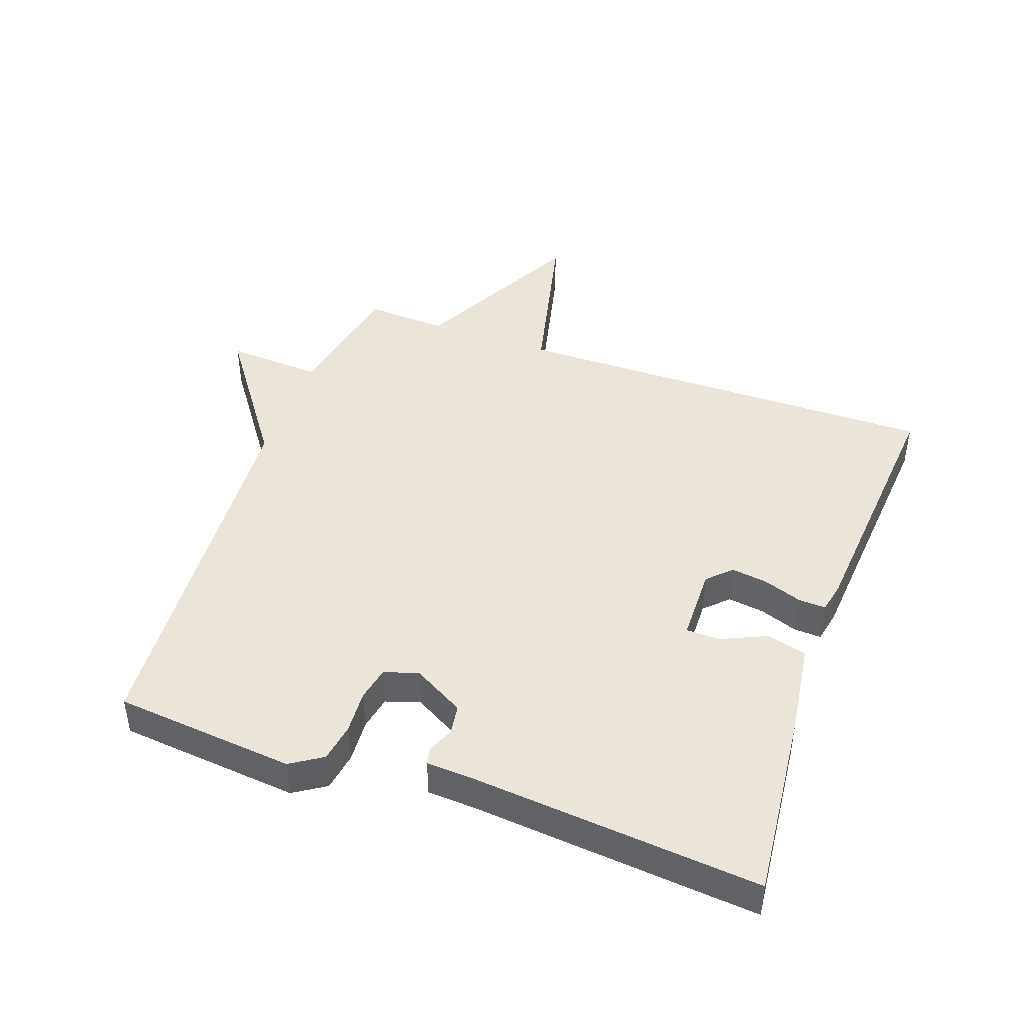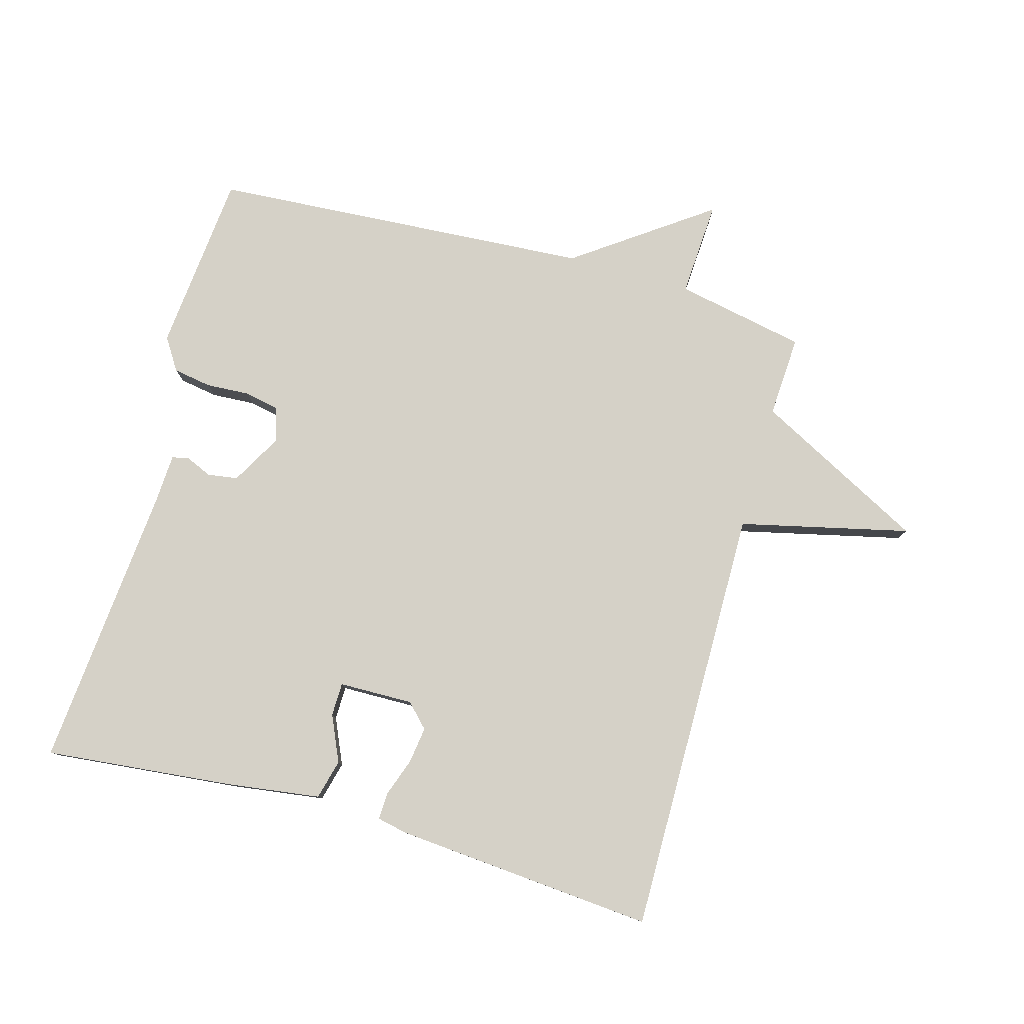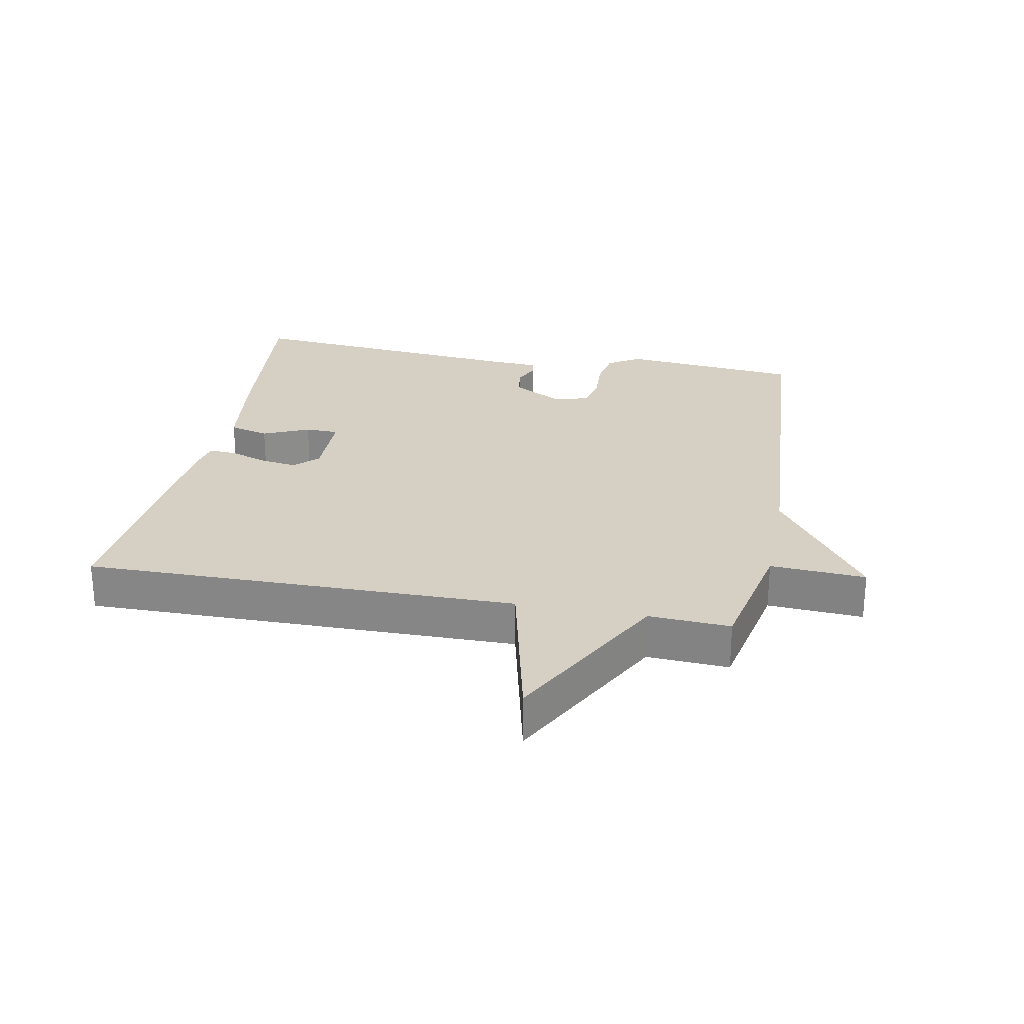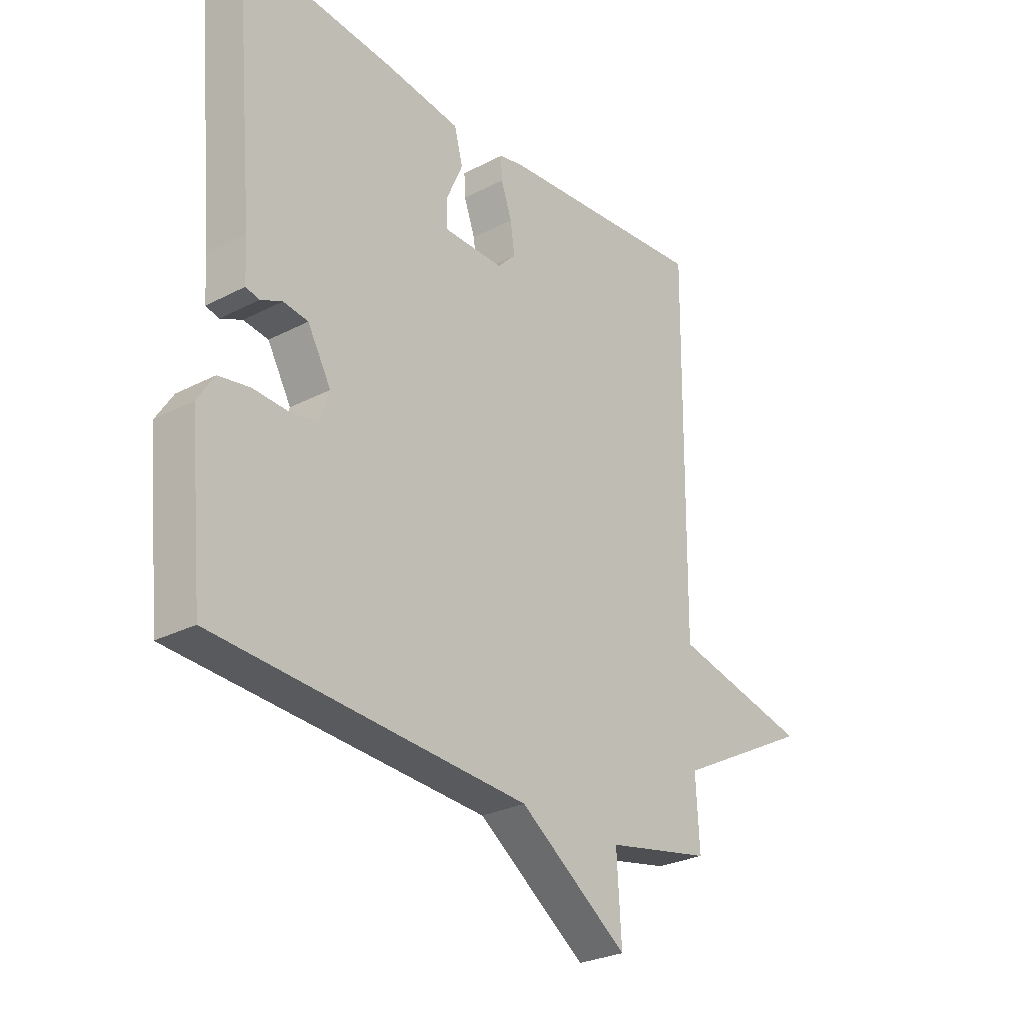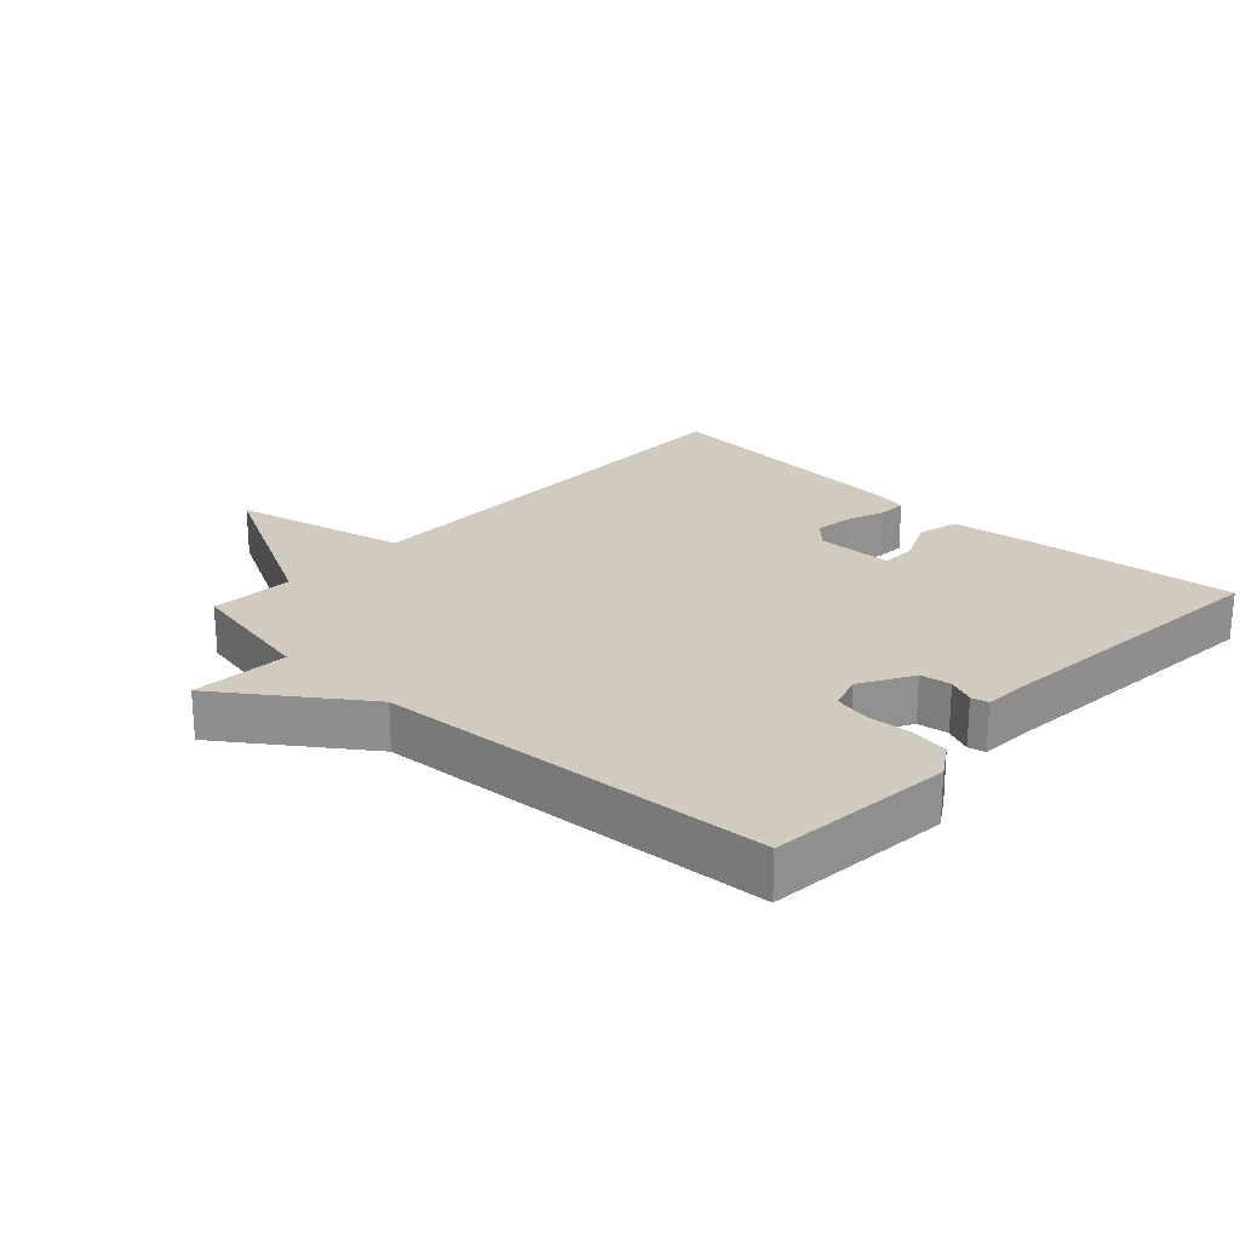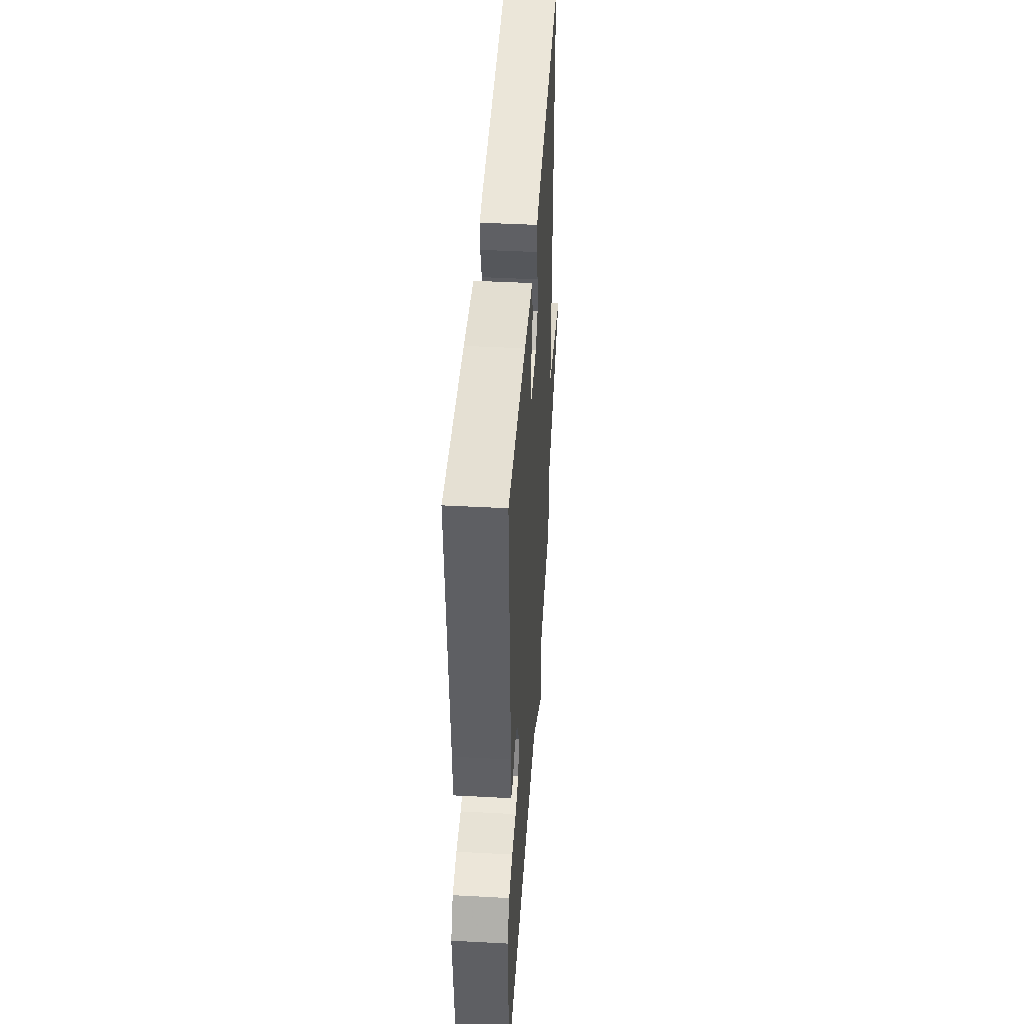
<metadata>
{"format":"obj","ext":"obj","renderer":"f3d","projection":"perspective","resolution":1024,"background":"white","views":[{"elev":44.7,"azim":-70.4,"up":"+Y"},{"elev":79.7,"azim":15.7,"up":"+Y"},{"elev":26.1,"azim":101.0,"up":"+Y"},{"elev":-27.5,"azim":-51.3,"up":"+Z"},{"elev":23.6,"azim":-136.9,"up":"+Y"},{"elev":43.7,"azim":-86.4,"up":"+Z"}]}
</metadata>
<code>
v 0.5 0.07 -0.5
v 0.297 0.07 -0.54
v 0.306 0.07 -0.689
v 0.097 0.07 -0.54
v -0.5 0.07 -0.5
v -0.527 0.07 -0.219
v -0.495 0.07 -0.169
v -0.435 0.07 -0.159
v -0.367 0.07 -0.163
v -0.314 0.07 -0.152
v -0.297 0.07 -0.099
v -0.342 0.07 -0.019
v -0.389 0.07 -0.012
v -0.43 0.07 -0.03
v -0.456 0.07 -0.024
v -0.46 0.07 0.052
v -0.5 0.07 0.5
v -0.204 0.07 0.47
v -0.059 0.07 0.45
v -0.043 0.07 0.388
v -0.075 0.07 0.316
v -0.074 0.07 0.264
v 0.042 0.07 0.262
v 0.077 0.07 0.298
v 0.069 0.07 0.355
v 0.048 0.07 0.414
v 0.046 0.07 0.457
v 0.093 0.07 0.467
v 0.5 0.07 0.5
v 0.493 0.07 -0.173
v 0.758 0.07 -0.235
v 0.493 0.07 -0.373
v 0.5 0 -0.5
v 0.297 0 -0.54
v 0.306 0 -0.689
v 0.097 0 -0.54
v -0.5 0 -0.5
v -0.527 0 -0.219
v -0.495 0 -0.169
v -0.435 0 -0.159
v -0.367 0 -0.163
v -0.314 0 -0.152
v -0.297 0 -0.099
v -0.342 0 -0.019
v -0.389 0 -0.012
v -0.43 0 -0.03
v -0.456 0 -0.024
v -0.46 0 0.052
v -0.5 0 0.5
v -0.204 0 0.47
v -0.059 0 0.45
v -0.043 0 0.388
v -0.075 0 0.316
v -0.074 0 0.264
v 0.042 0 0.262
v 0.077 0 0.298
v 0.069 0 0.355
v 0.048 0 0.414
v 0.046 0 0.457
v 0.093 0 0.467
v 0.5 0 0.5
v 0.493 0 -0.173
v 0.758 0 -0.235
v 0.493 0 -0.373
f 30 31 32
f 28 29 30
f 27 28 30
f 26 27 30
f 25 26 30
f 24 25 30 32
f 32 1 2
f 24 32 2
f 23 24 2
f 19 20 21
f 18 19 21
f 17 18 21
f 16 17 21
f 16 21 22
f 15 16 22
f 14 15 22
f 13 14 22
f 12 13 22 23
f 7 8 9
f 6 7 9
f 5 6 9
f 4 5 9
f 4 9 10
f 2 3 4
f 23 2 4
f 12 23 4
f 11 12 4
f 4 10 11
f 64 63 62
f 62 61 60
f 62 60 59
f 62 59 58
f 62 58 57
f 64 62 57 56
f 34 33 64
f 34 64 56
f 34 56 55
f 53 52 51
f 53 51 50
f 53 50 49
f 53 49 48
f 54 53 48
f 54 48 47
f 54 47 46
f 54 46 45
f 55 54 45 44
f 41 40 39
f 41 39 38
f 41 38 37
f 41 37 36
f 42 41 36
f 36 35 34
f 36 34 55
f 36 55 44
f 36 44 43
f 43 42 36
f 1 33 34 2
f 2 34 35 3
f 3 35 36 4
f 4 36 37 5
f 5 37 38 6
f 6 38 39 7
f 7 39 40 8
f 8 40 41 9
f 9 41 42 10
f 10 42 43 11
f 11 43 44 12
f 12 44 45 13
f 13 45 46 14
f 14 46 47 15
f 15 47 48 16
f 16 48 49 17
f 17 49 50 18
f 18 50 51 19
f 19 51 52 20
f 20 52 53 21
f 21 53 54 22
f 22 54 55 23
f 23 55 56 24
f 24 56 57 25
f 25 57 58 26
f 26 58 59 27
f 27 59 60 28
f 28 60 61 29
f 29 61 62 30
f 30 62 63 31
f 31 63 64 32
f 32 64 33 1

</code>
